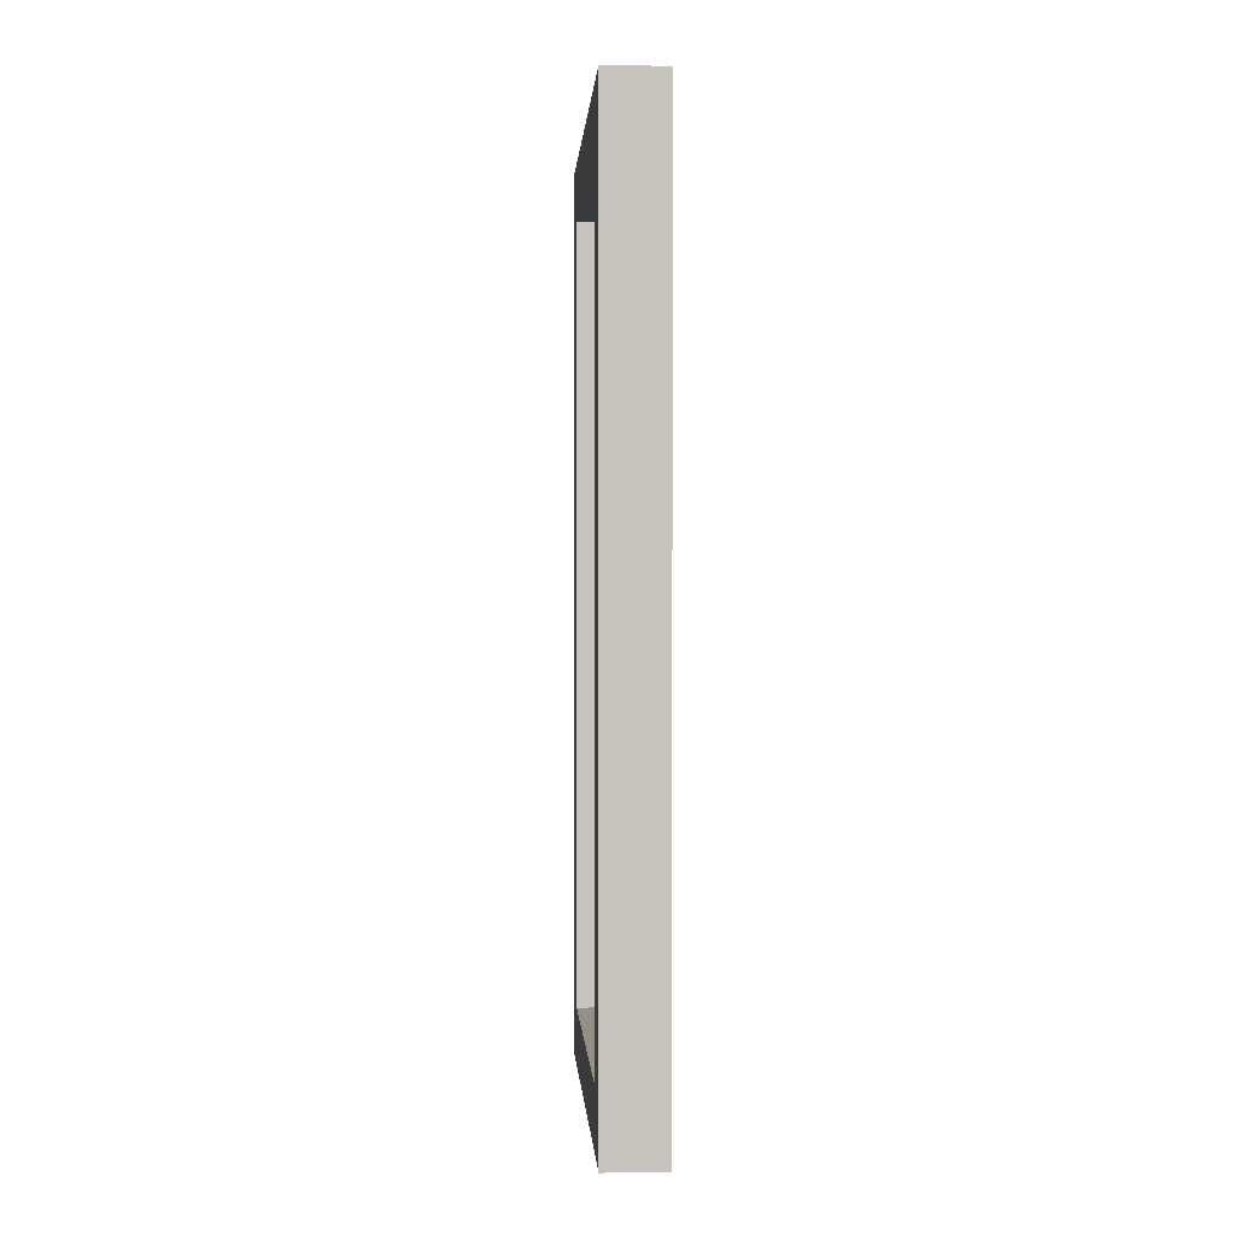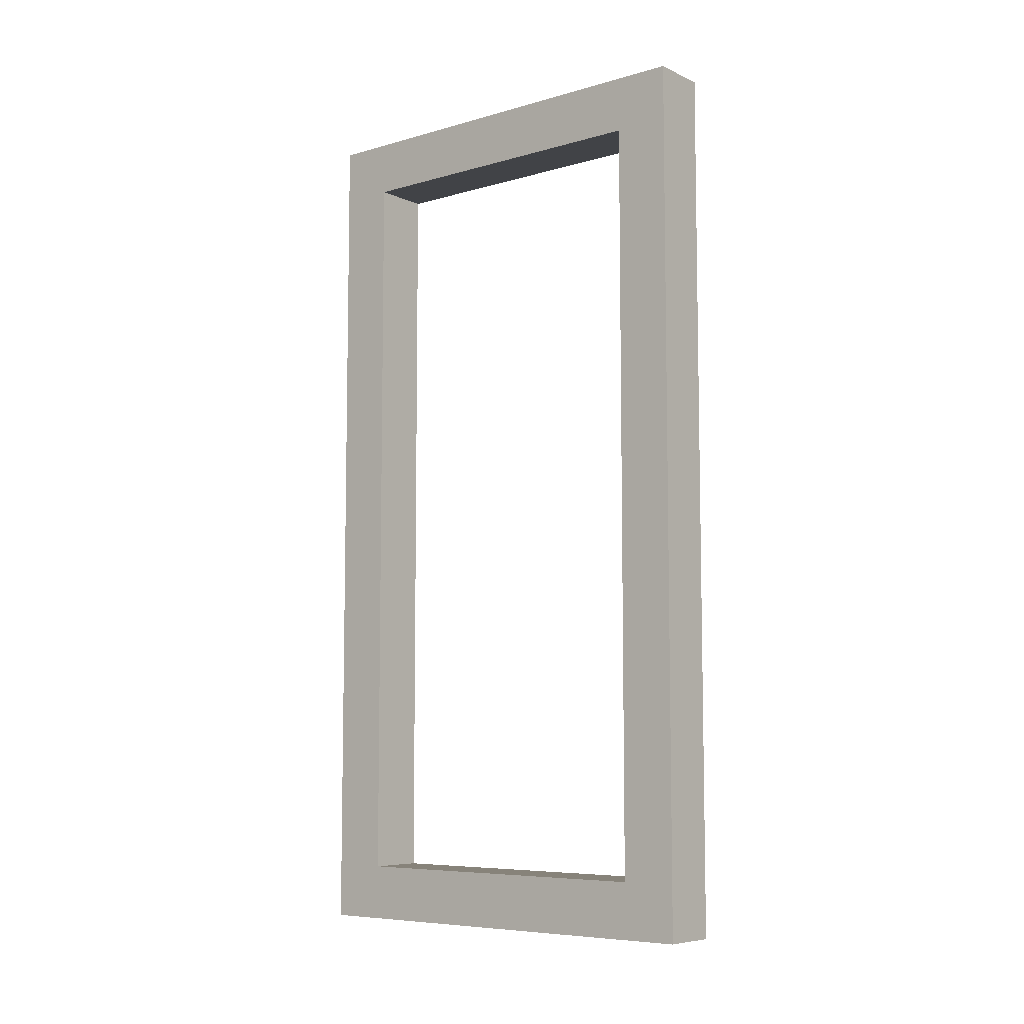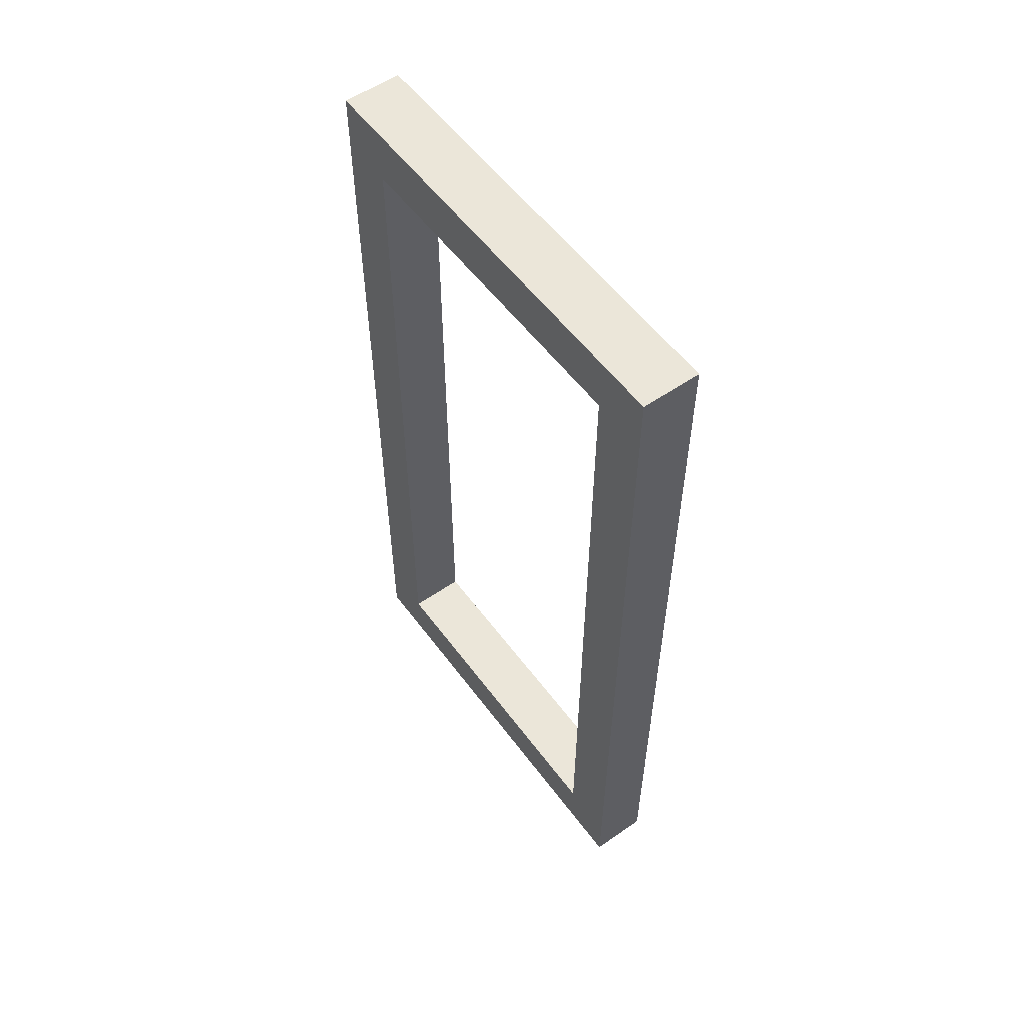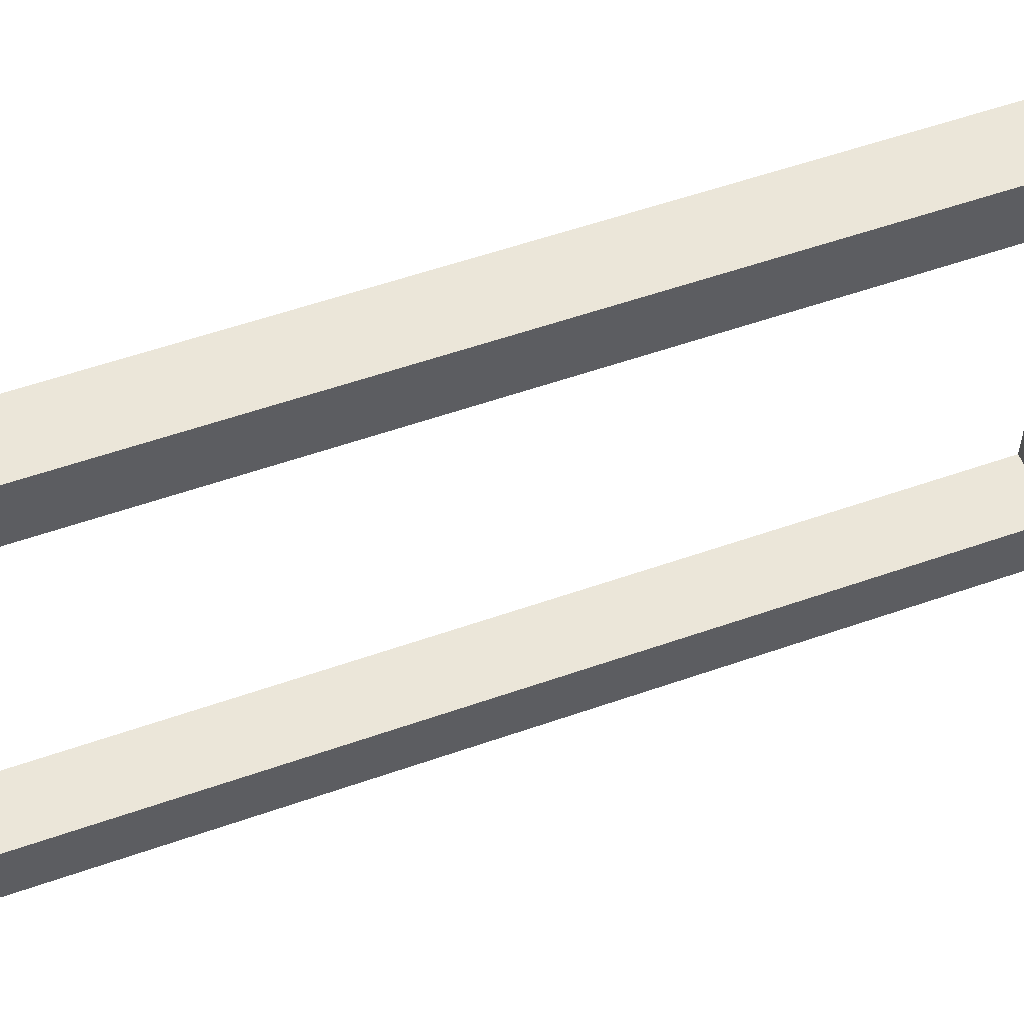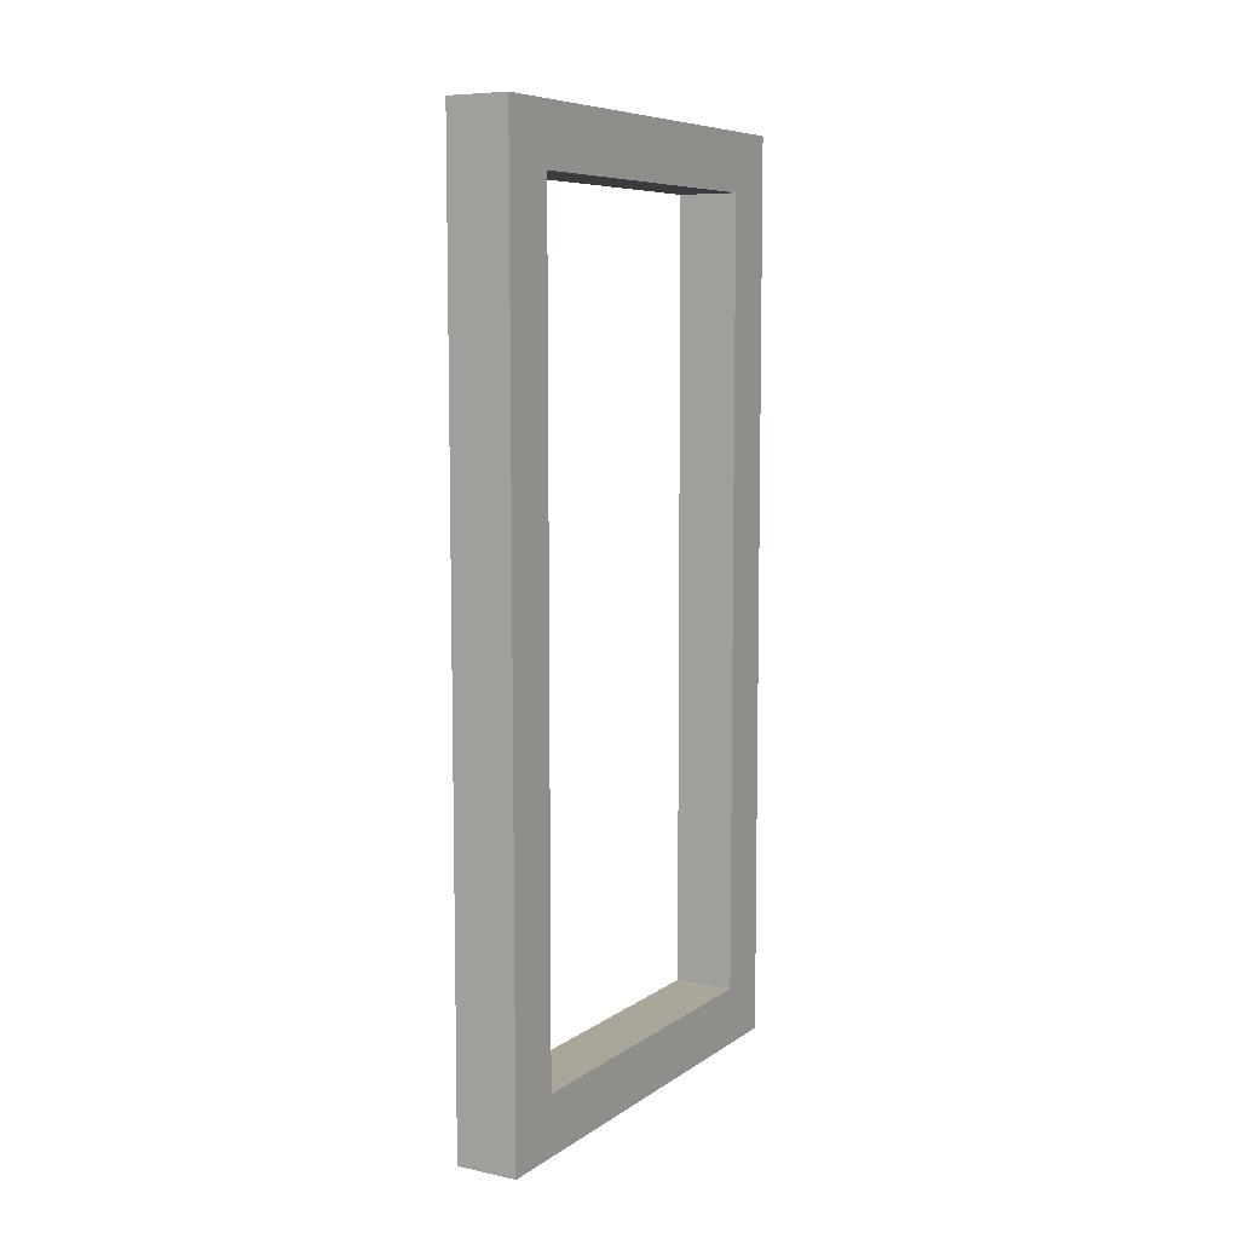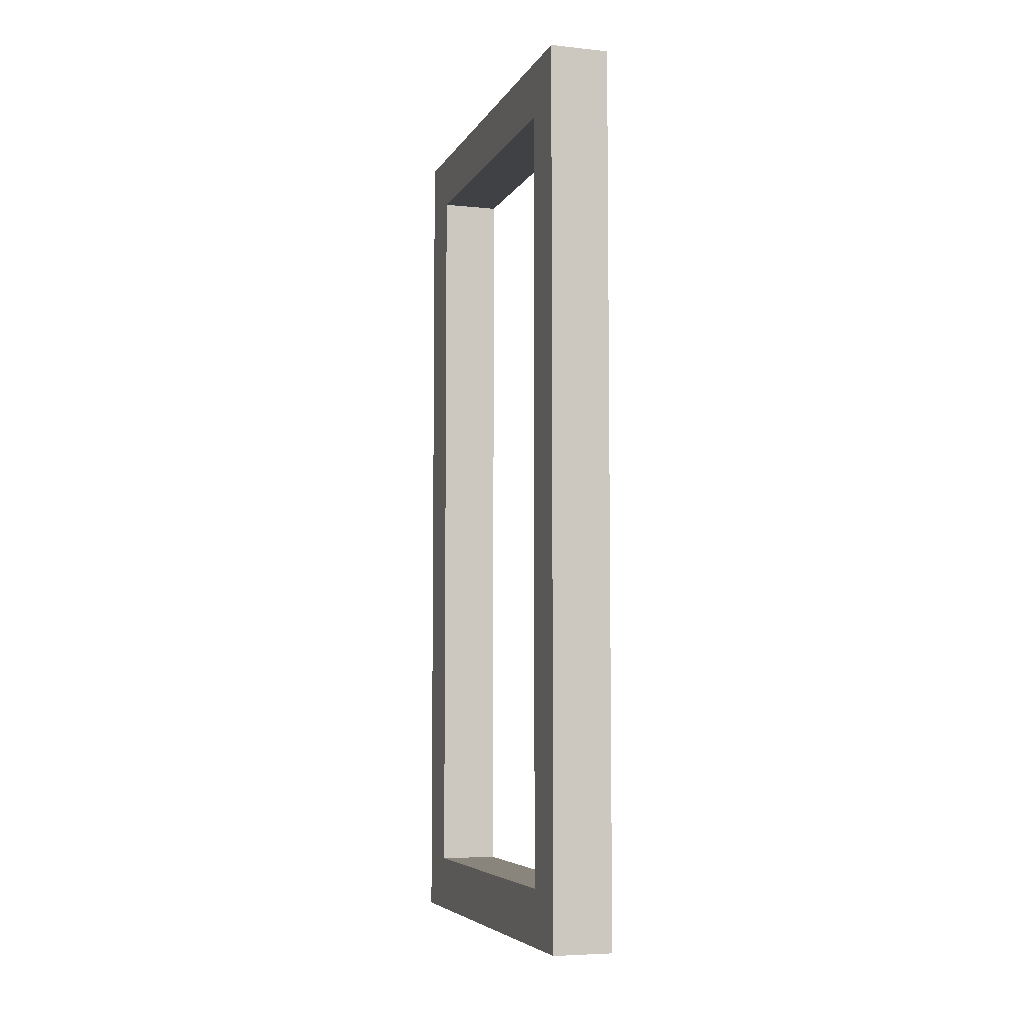
<metadata>
{"format":"obj","ext":"obj","renderer":"f3d","projection":"perspective","resolution":1024,"background":"white","views":[{"elev":0.6,"azim":-3.7,"up":"+Z"},{"elev":-7.2,"azim":-51.0,"up":"+Z"},{"elev":55.6,"azim":144.0,"up":"+Z"},{"elev":56.3,"azim":-110.1,"up":"+Y"},{"elev":7.8,"azim":29.9,"up":"+Z"},{"elev":-5.9,"azim":-17.4,"up":"+Z"}]}
</metadata>
<code>
o modularBuildings_090
v -0 0.04774 -0.7023
v -0 0.04774 -0.04774
v 0.05 0.04774 -0.04774
v 0.05 0.04774 -0.7023
v -0 0 -0.75
v 0 0 0
v -0 0.3323 -0.04774
v 0 0.38 0
v -0 0.38 -0.75
v 0.05 0.38 0
v 0.05 0.38 -0.75
v 0.05 0.3323 -0.04774
v 0.05 0 -0
v 0.05 0 -0.75
v 0.05 0.3323 -0.7023
v -0 0.3323 -0.7023
v 0.05 0.1661 -0.7023
v 0.05 0.2139 -0.7023
v 0.05 0.2139 -0.04774
v 0.05 0.1661 -0.04774
f 2 4 1
f 5 2 1
f 6 2 5
f 2 6 7
f 8 7 6
f 7 8 9
f 11 8 10
f 10 12 11
f 12 10 3
f 13 3 10
f 3 13 14
f 13 5 14
f 10 6 13
f 14 9 11
f 11 15 14
f 11 12 15
f 16 12 7
f 7 9 16
f 16 9 1
f 5 1 9
f 16 1 17
f 17 14 18
f 4 14 17
f 3 14 4
f 18 14 15
f 2 7 19
f 12 20 19
f 12 3 20
f 2 3 4
f 11 9 8
f 13 6 5
f 10 8 6
f 14 5 9
f 16 15 12
f 4 17 1
f 17 18 16
f 18 15 16
f 12 19 7
f 19 20 2
f 20 3 2

</code>
